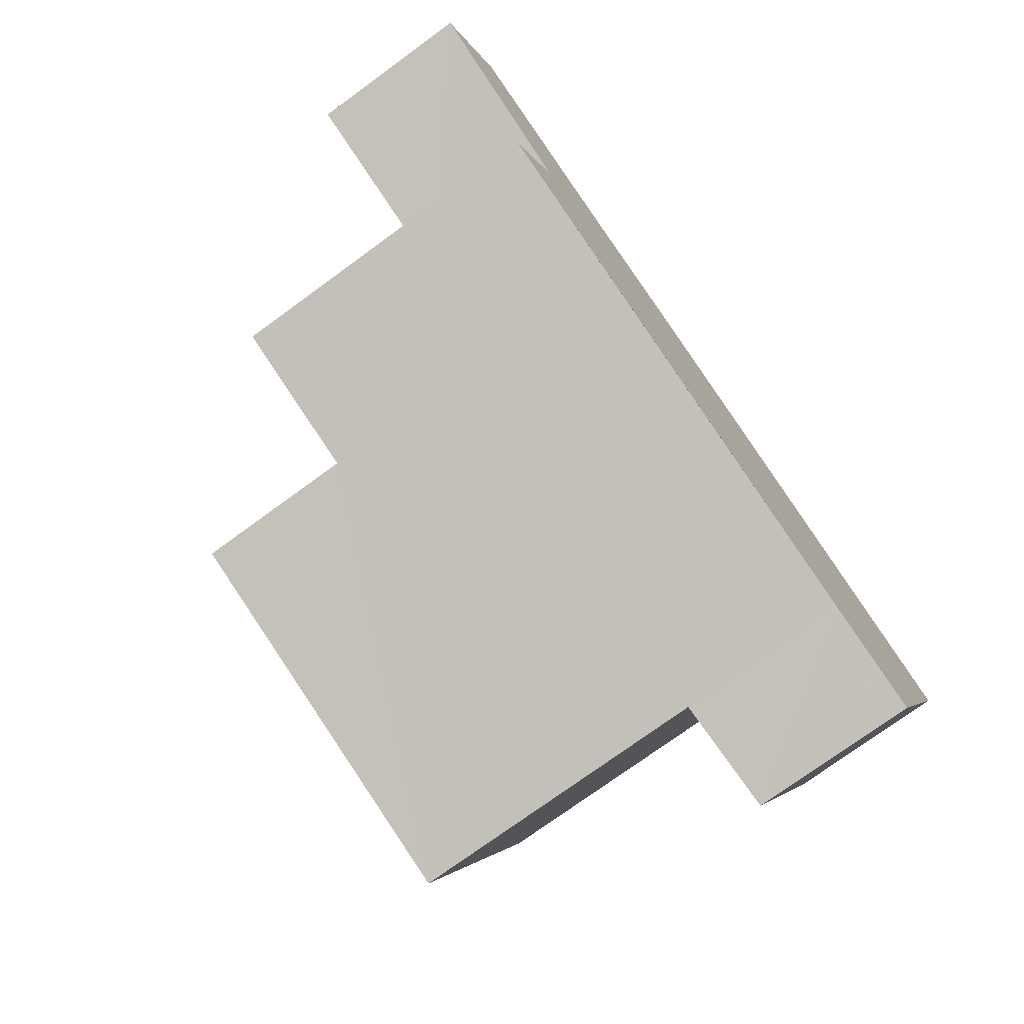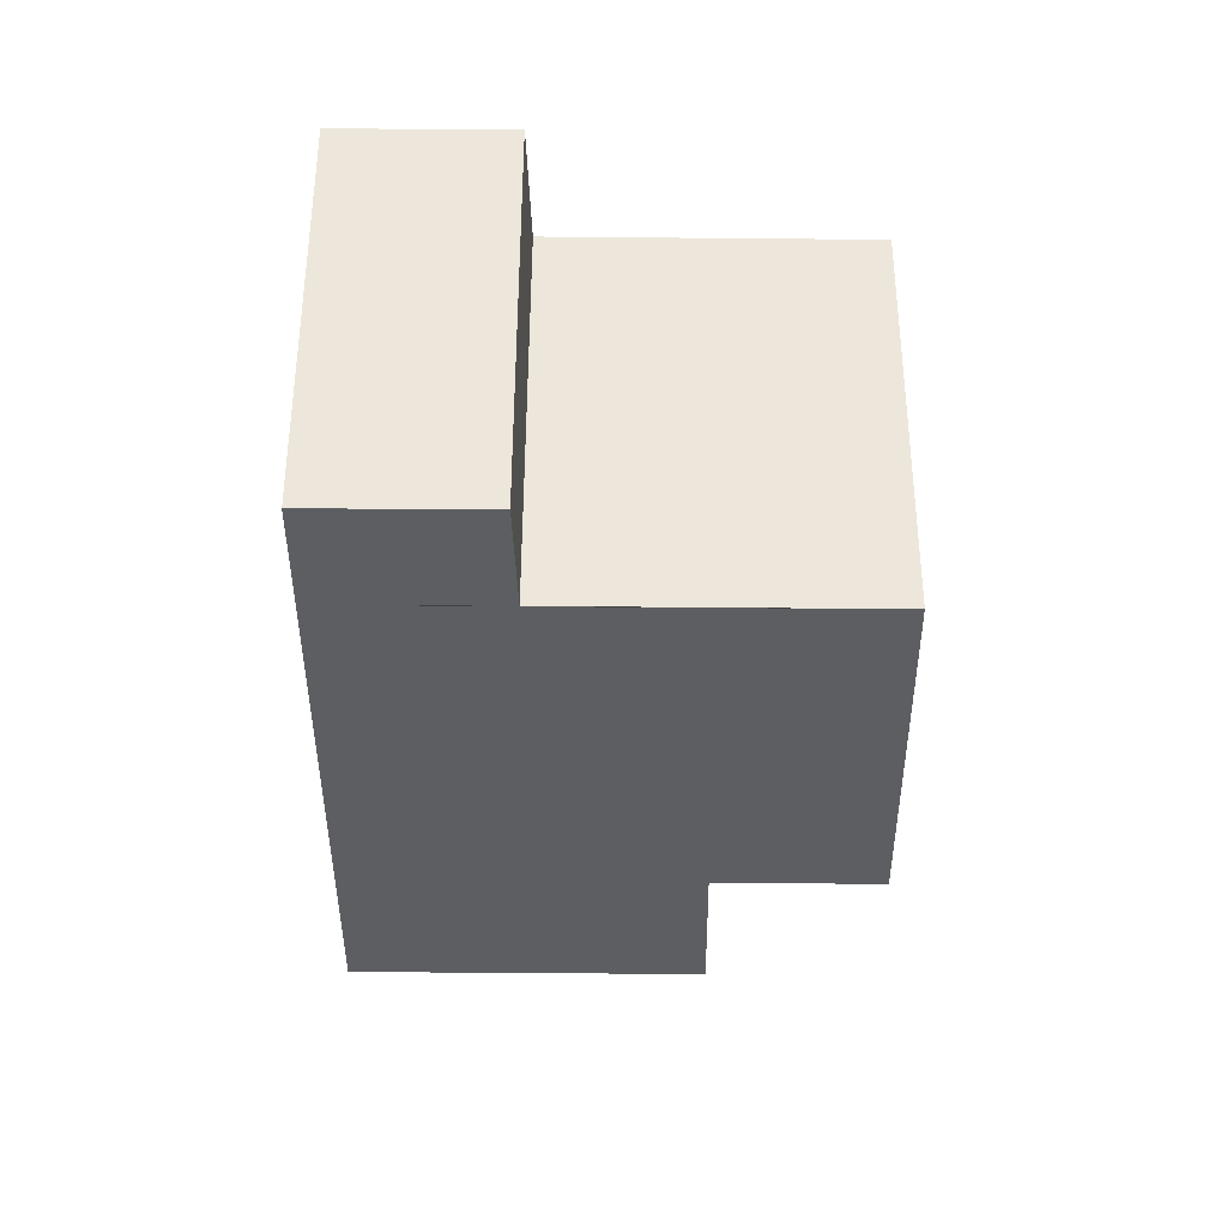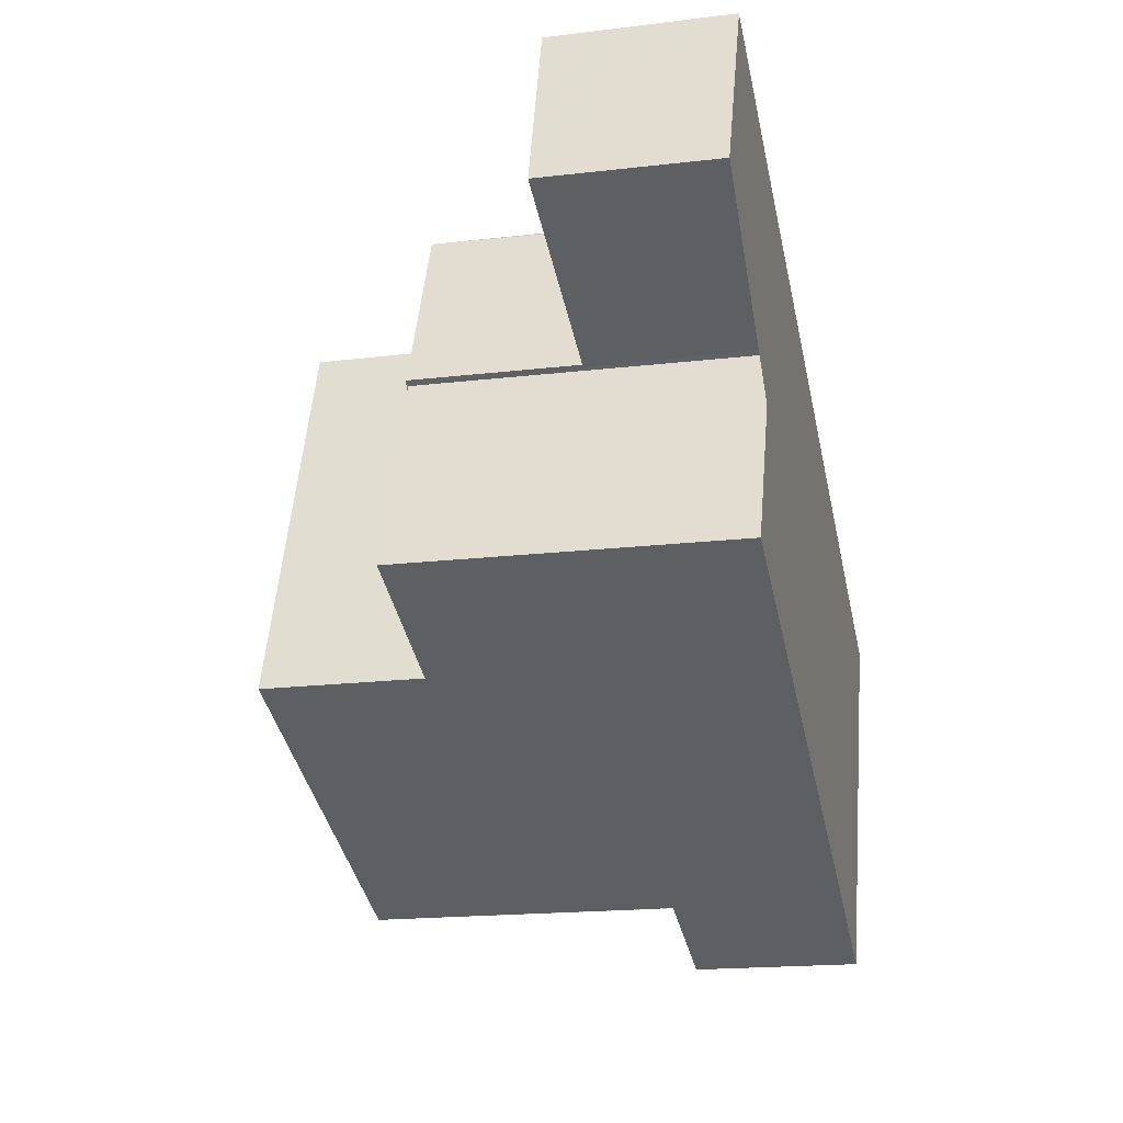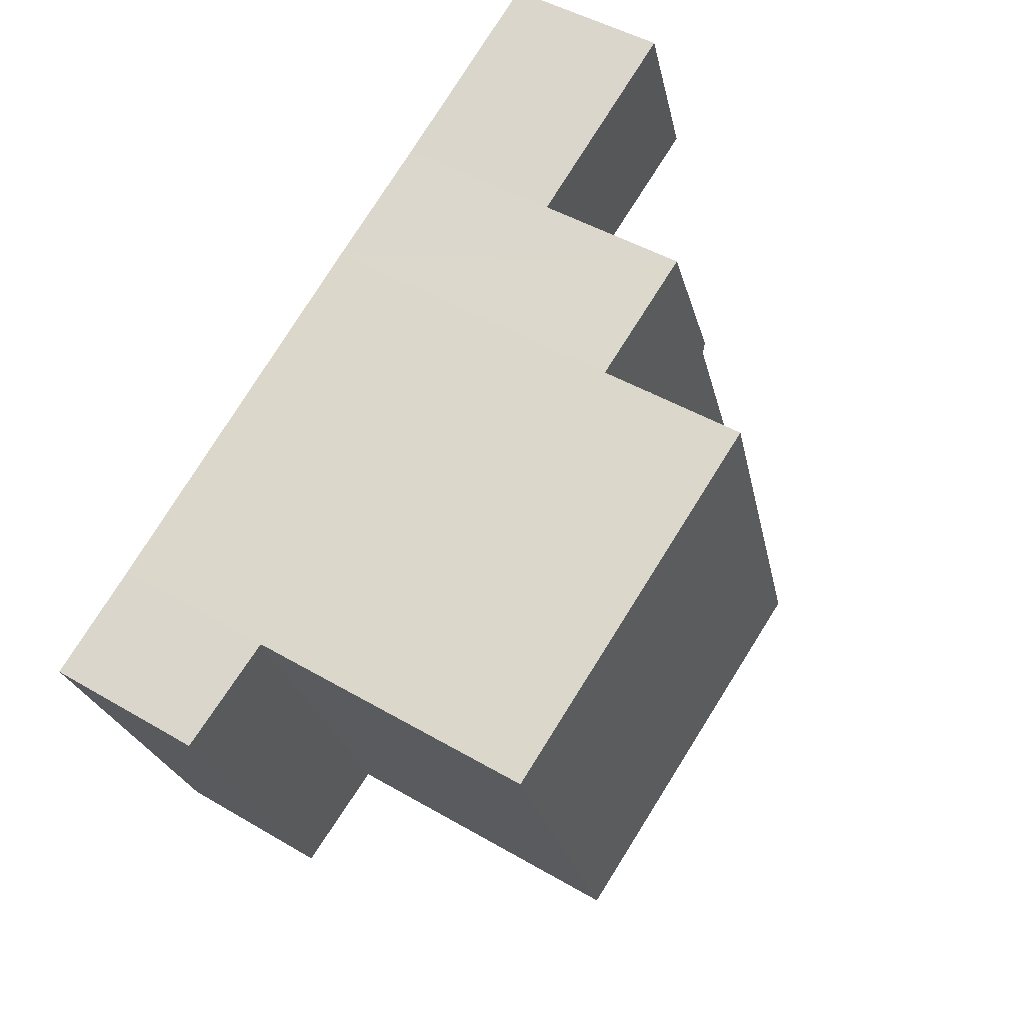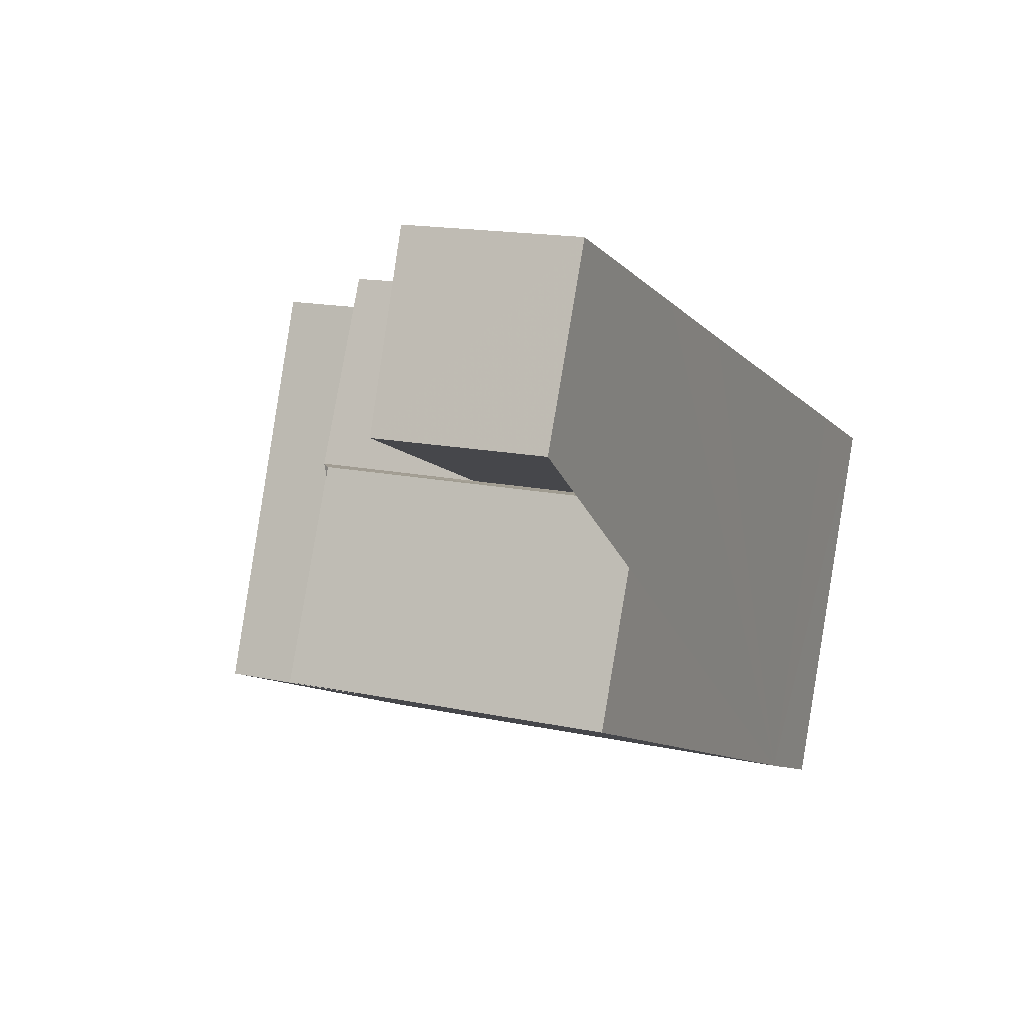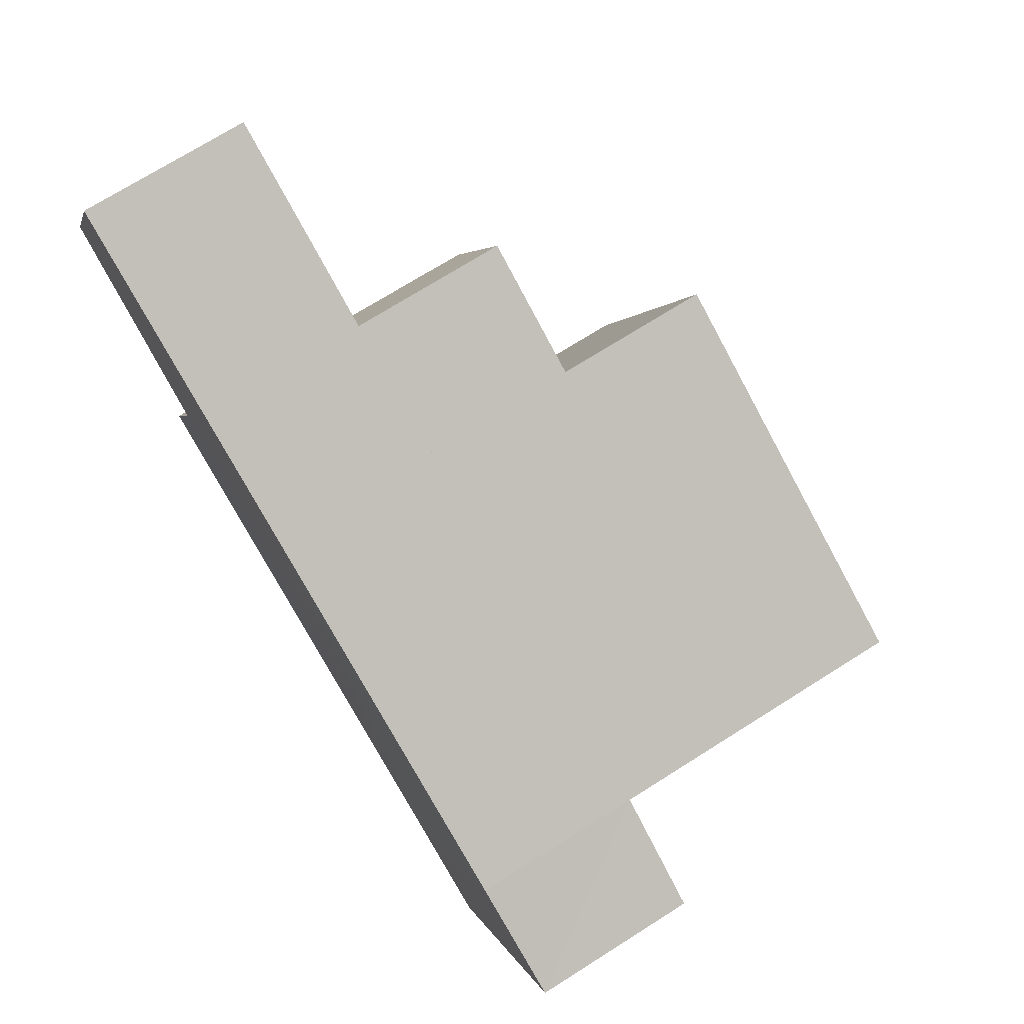
<metadata>
{"format":"obj","ext":"obj","renderer":"f3d","projection":"perspective","resolution":1024,"background":"white","views":[{"elev":-74.9,"azim":126.1,"up":"+Y"},{"elev":-60.4,"azim":-90.4,"up":"+Y"},{"elev":-17.9,"azim":102.9,"up":"+Y"},{"elev":45.9,"azim":-56.1,"up":"+Y"},{"elev":15.1,"azim":115.1,"up":"+Y"},{"elev":72.8,"azim":-122.2,"up":"+Y"}]}
</metadata>
<code>
v 8.477e+04 4.464e+05 0.532
v 8.476e+04 4.464e+05 0.532
v 8.476e+04 4.464e+05 0.532
v 8.476e+04 4.464e+05 0.532
v 8.477e+04 4.464e+05 0.532
v 8.477e+04 4.464e+05 0.532
v 8.478e+04 4.464e+05 0.532
v 8.478e+04 4.464e+05 0.532
v 8.477e+04 4.464e+05 0.532
v 8.477e+04 4.464e+05 0.532
v 8.477e+04 4.464e+05 0.532
v 8.477e+04 4.464e+05 0.532
v 8.477e+04 4.464e+05 8.973
v 8.477e+04 4.464e+05 6.228
v 8.477e+04 4.464e+05 6.26
v 8.477e+04 4.464e+05 8.968
v 8.476e+04 4.464e+05 3.517
v 8.476e+04 4.464e+05 8.839
v 8.477e+04 4.464e+05 6.296
v 8.477e+04 4.464e+05 3.538
v 8.478e+04 4.464e+05 3.566
v 8.477e+04 4.464e+05 6.284
v 8.477e+04 4.464e+05 3.437
v 8.478e+04 4.464e+05 3.465
v 8.476e+04 4.464e+05 3.436
v 8.476e+04 4.464e+05 3.414
v 8.477e+04 4.464e+05 3.49
v 8.477e+04 4.464e+05 8.847
v 8.477e+04 4.464e+05 6.282
v 8.477e+04 4.464e+05 6.268
f 1 2 3 4 5 6 7 8 9 10 11 12
f 13 14 15 16
f 16 15 5 4 17 18
f 19 20 6 5 15
f 21 7 6 20
f 22 23 20 19
f 24 8 7 21
f 25 3 2 26
f 18 17 27 28
f 17 4 3 25
f 23 9 8 24
f 26 2 1 27
f 29 10 9 23 22
f 28 27 1 12 14 13
f 30 11 10 29
f 14 12 11 30
f 23 24 21 20
f 26 27 17 25
f 28 13 16 18
f 14 30 29 22 19 15

</code>
